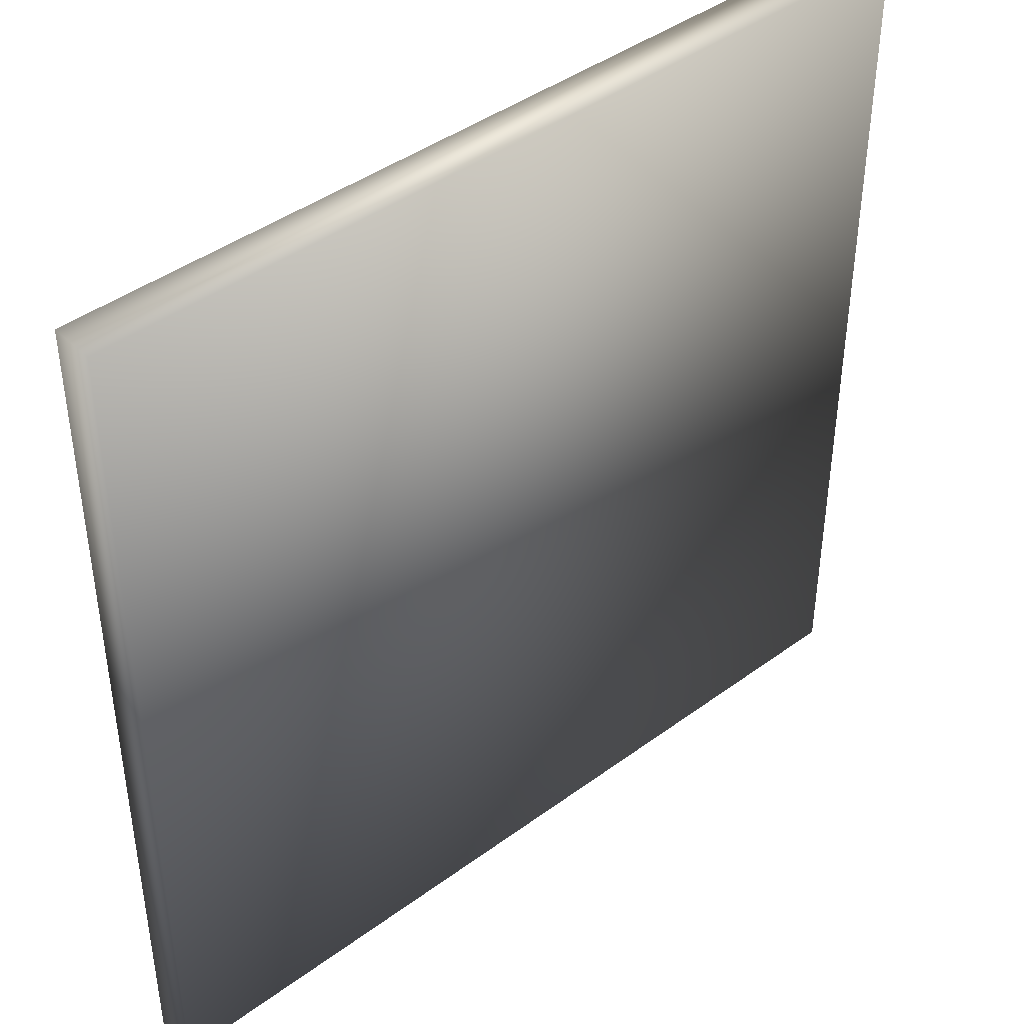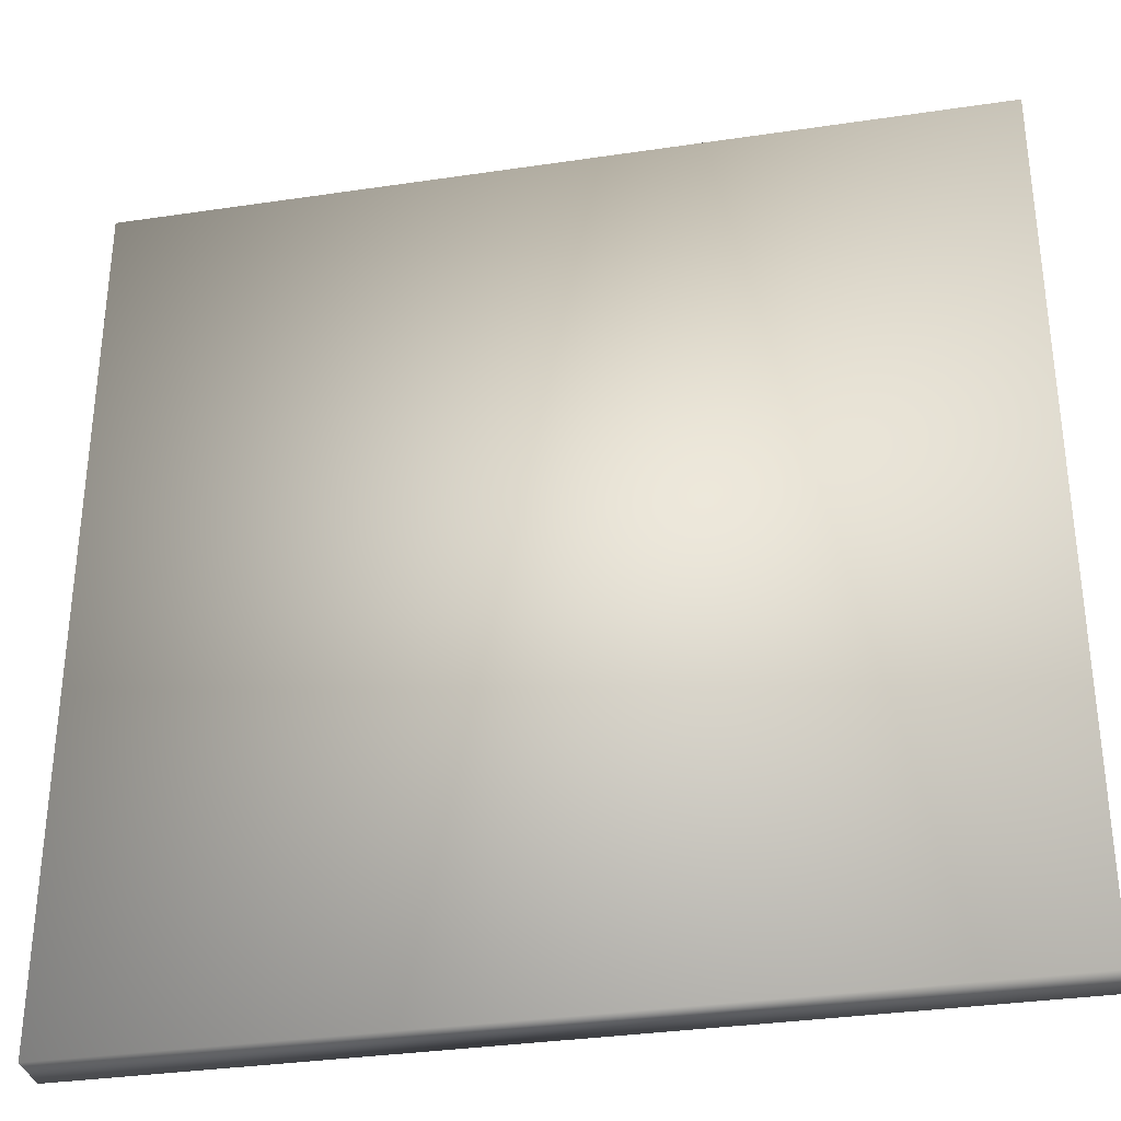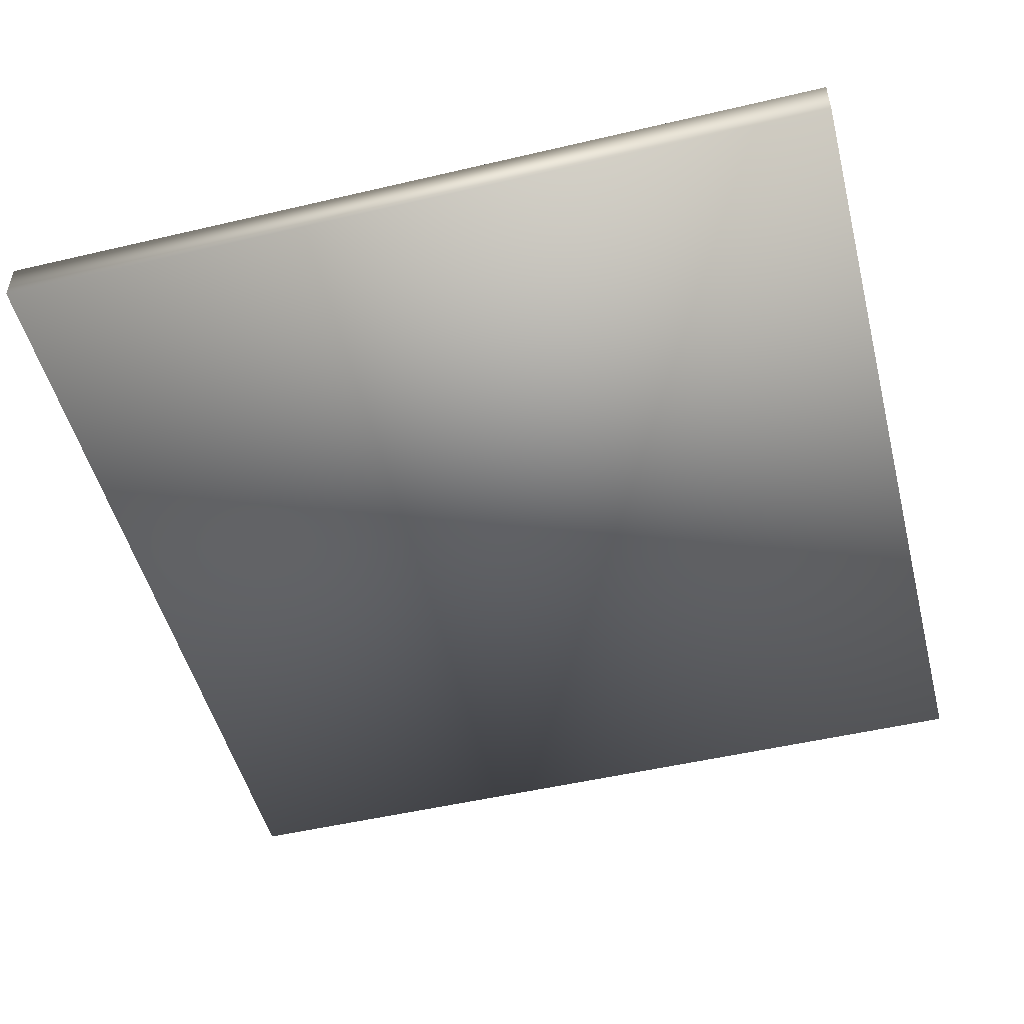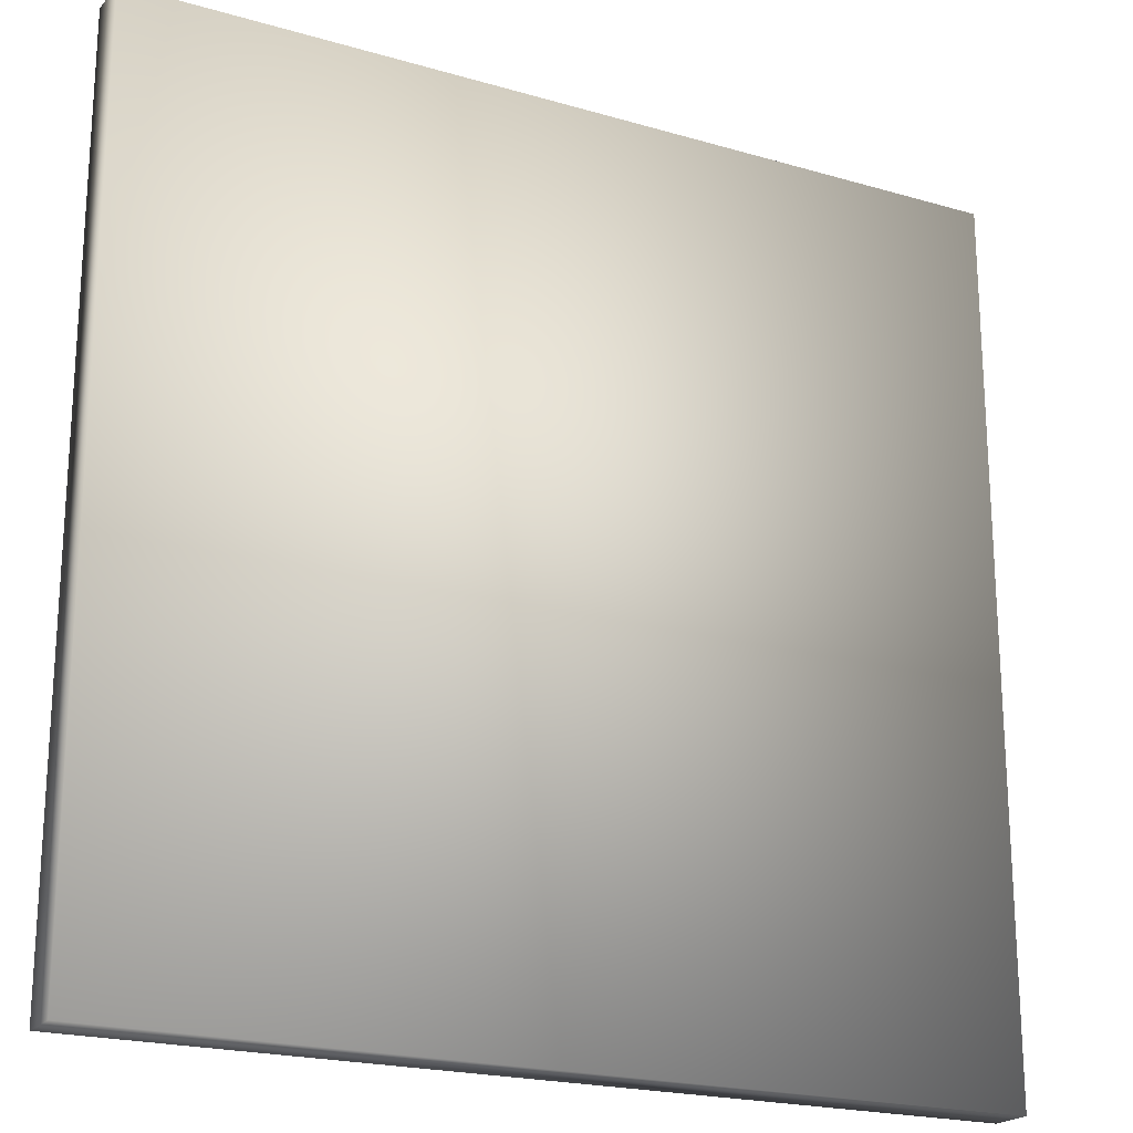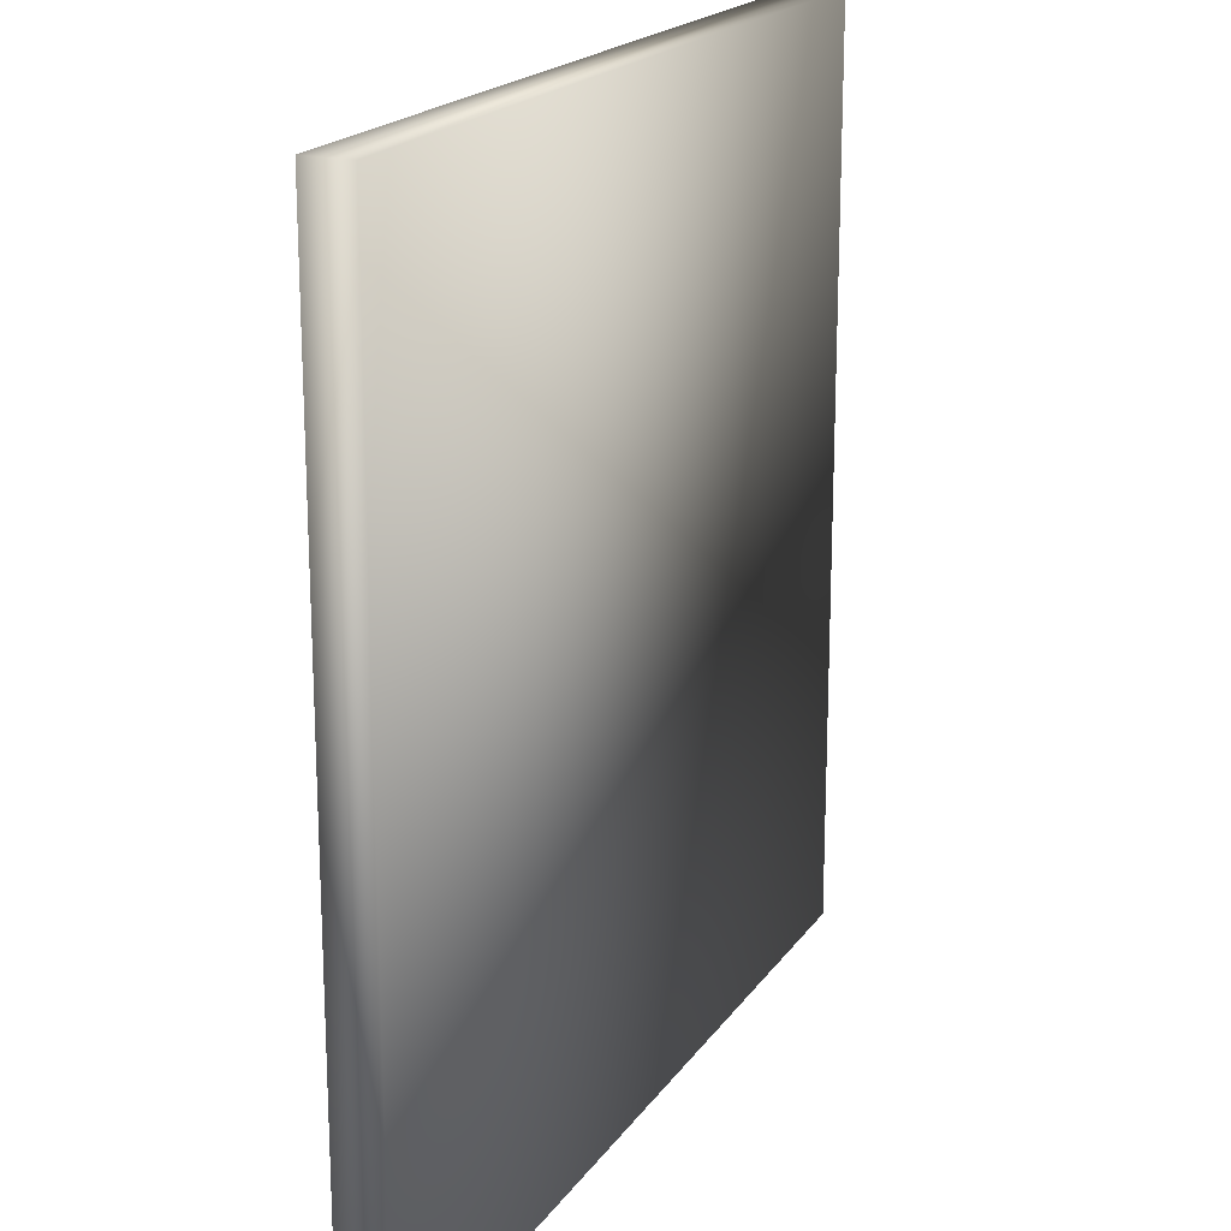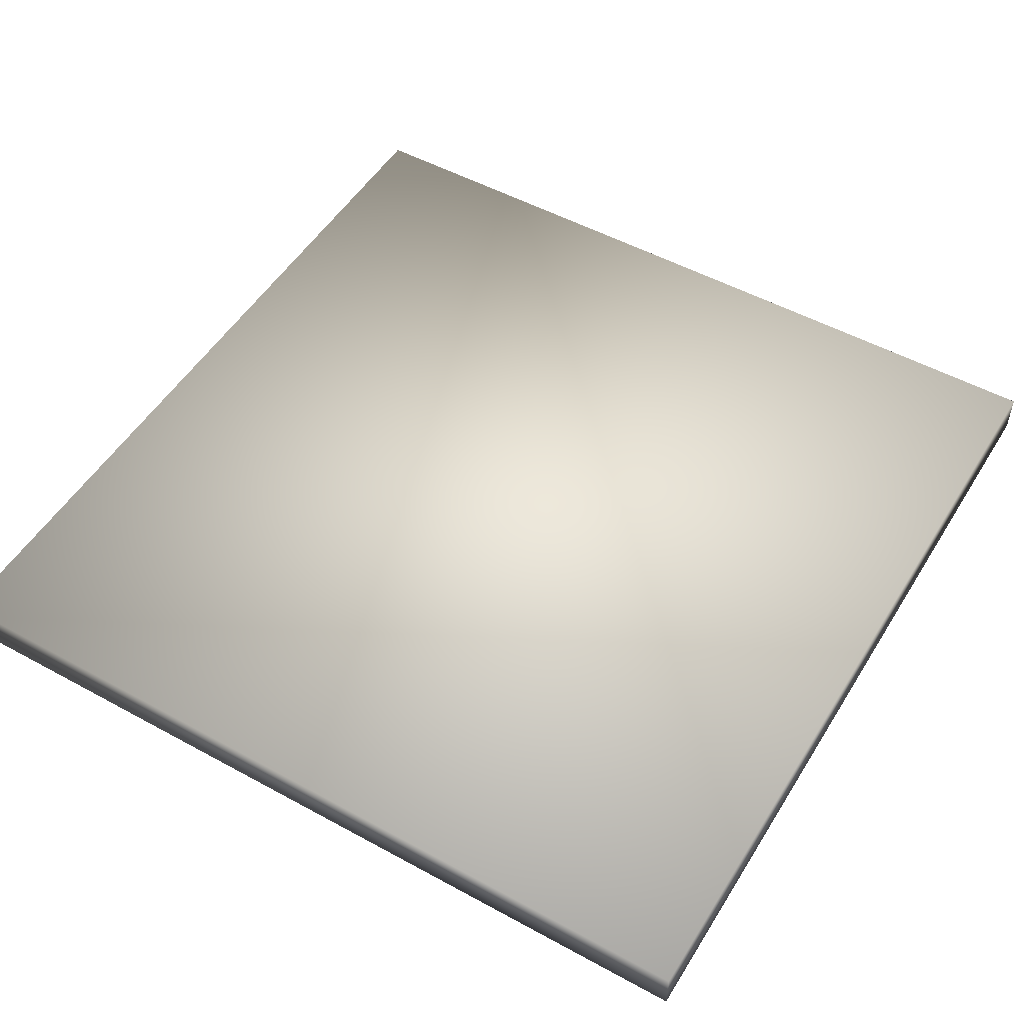
<metadata>
{"format":"obj","ext":"obj","renderer":"f3d","projection":"perspective","resolution":1024,"background":"white","views":[{"elev":42.7,"azim":-41.2,"up":"+Z"},{"elev":-33.5,"azim":11.5,"up":"+Z"},{"elev":-50.7,"azim":14.4,"up":"+Y"},{"elev":-20.8,"azim":152.2,"up":"+Z"},{"elev":19.1,"azim":-65.9,"up":"+Z"},{"elev":51.3,"azim":30.8,"up":"+Y"}]}
</metadata>
<code>
o Terrain
v -0.5 -0.025 -0.5
v 0.5 -0.025 -0.5
v -0.5 -0.025 0.5
v 0.5 -0.025 0.5
v -0.5 0.025 -0.5
v 0.5 0.025 -0.5
v -0.5 0.025 0.5
v 0.5 0.025 0.5
f 2 3 1
f 7 6 5
f 3 5 1
f 1 6 2
f 2 8 4
f 4 7 3
f 2 4 3
f 7 8 6
f 3 7 5
f 1 5 6
f 2 6 8
f 4 8 7

</code>
